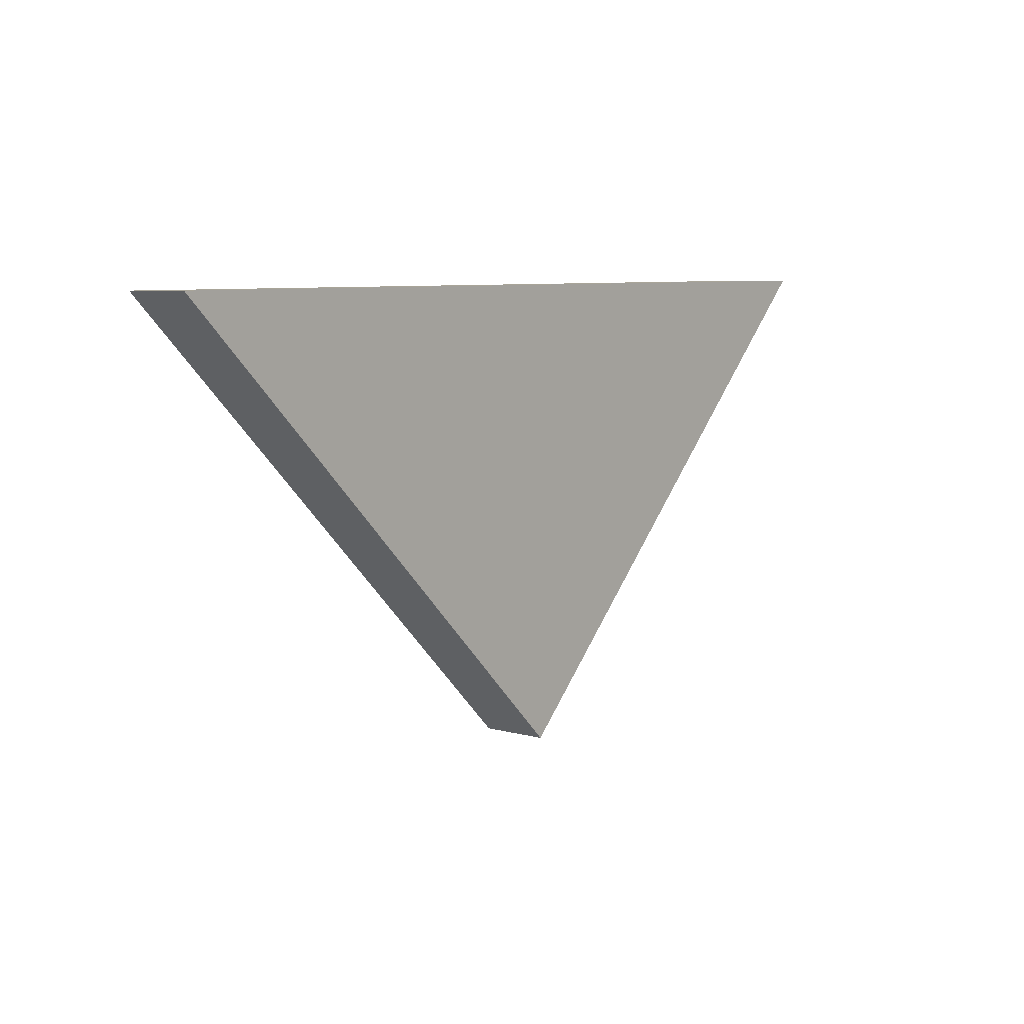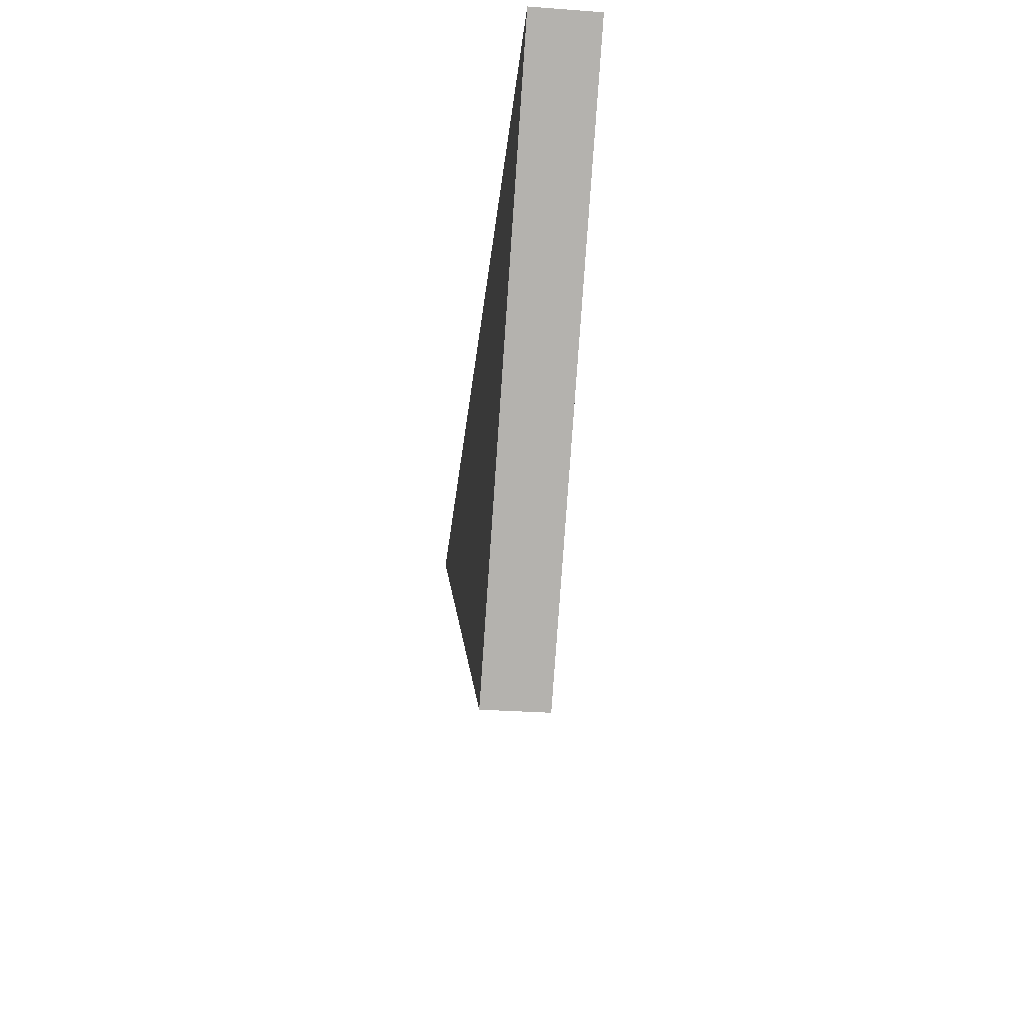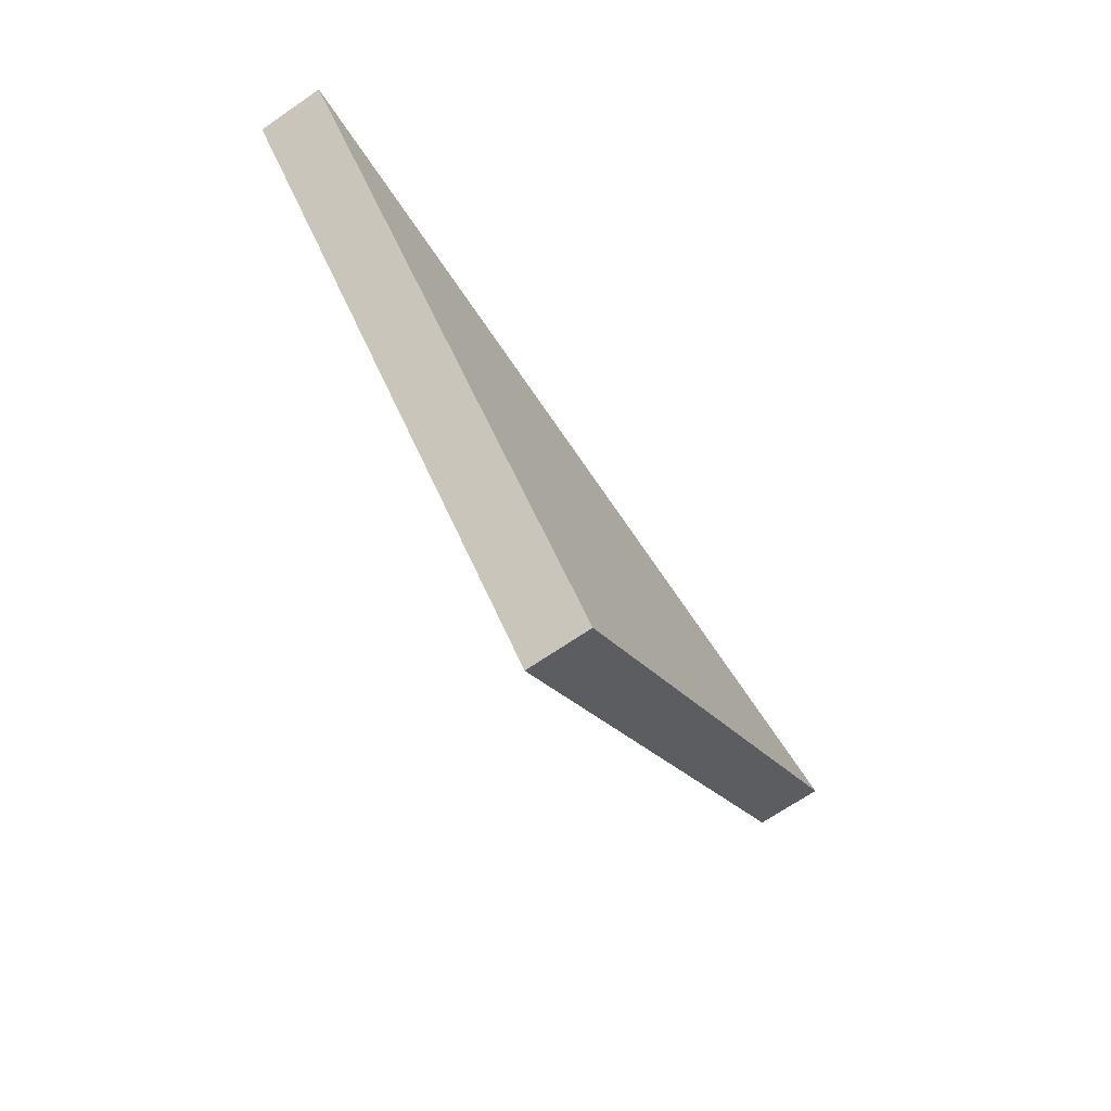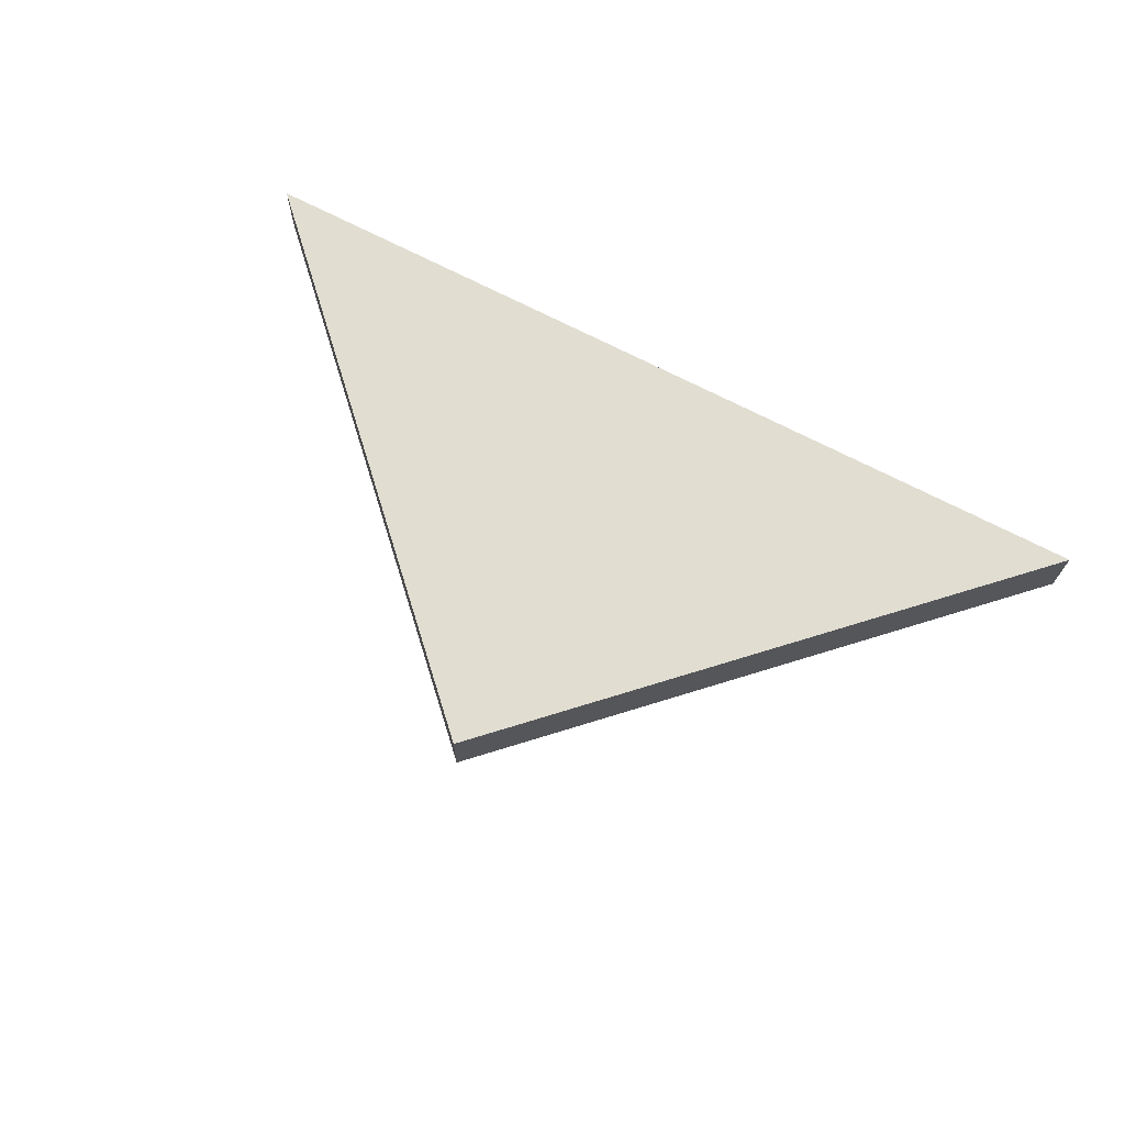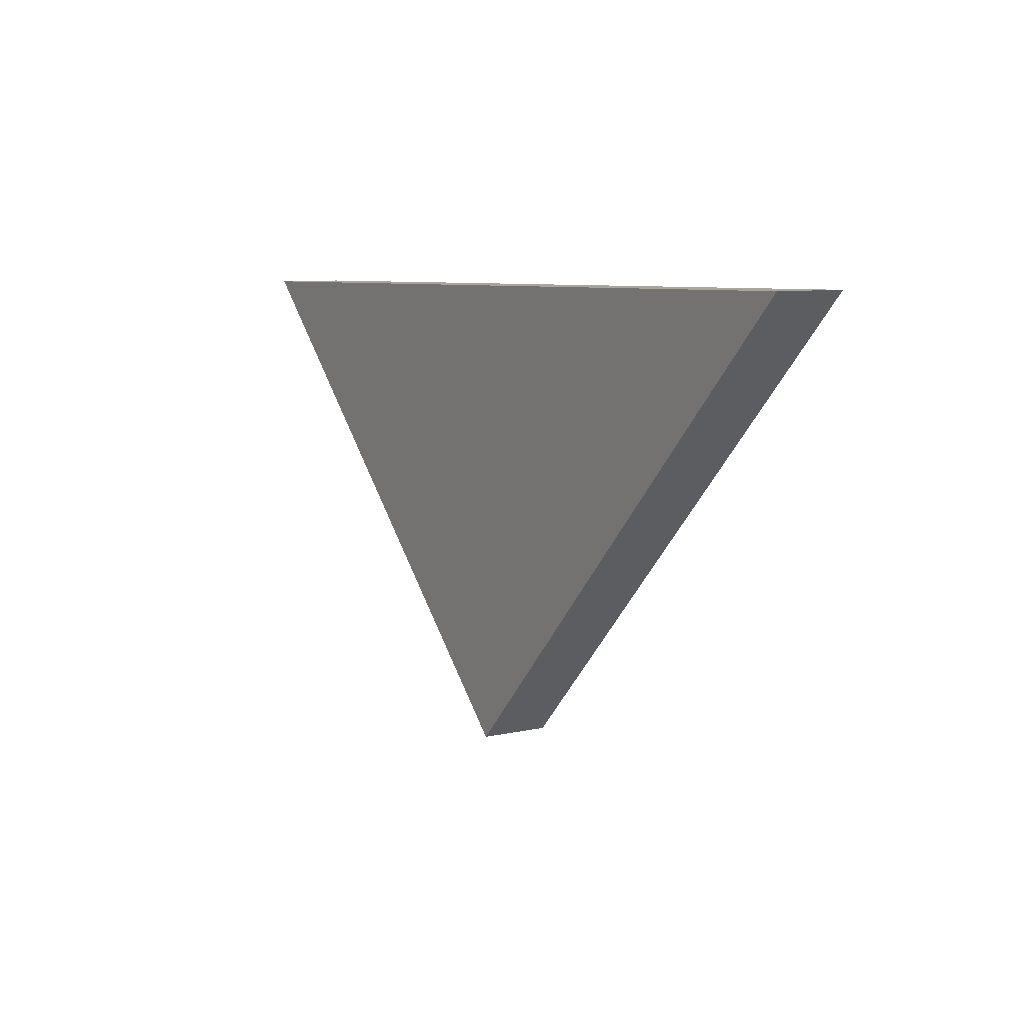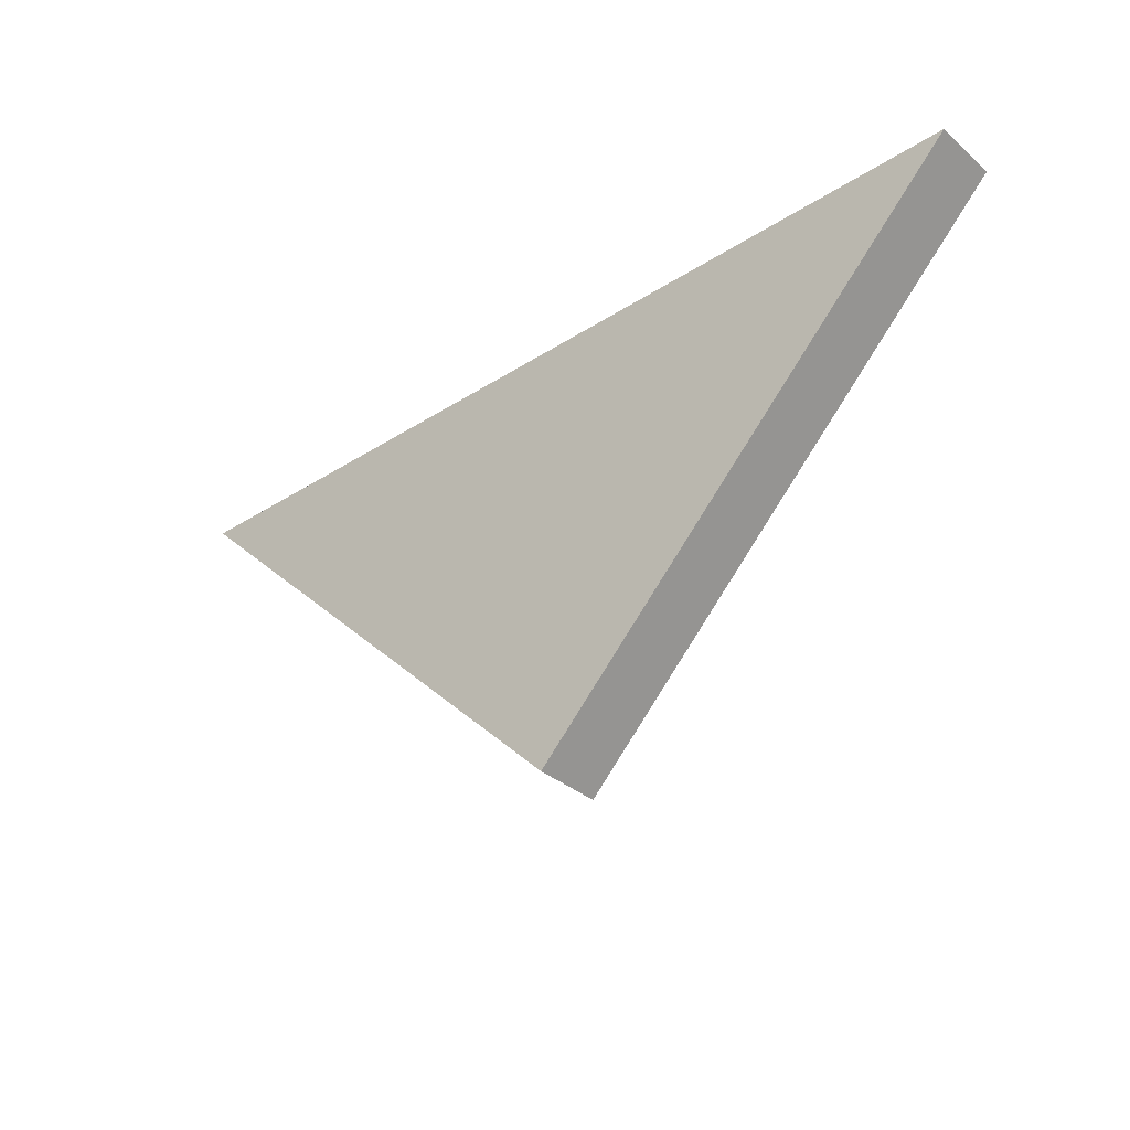
<metadata>
{"format":"obj","ext":"obj","renderer":"f3d","projection":"perspective","resolution":1024,"background":"white","views":[{"elev":7.4,"azim":-50.3,"up":"+Y"},{"elev":-34.5,"azim":-95.9,"up":"+Y"},{"elev":-69.6,"azim":-55.6,"up":"+Y"},{"elev":69.3,"azim":27.6,"up":"+Z"},{"elev":7.3,"azim":-121.4,"up":"+Y"},{"elev":-34.6,"azim":-139.1,"up":"+Y"}]}
</metadata>
<code>
g  Mesh Mesh
v 0 0.000643 -6e-06
v -1 1.001 -0.005367
v 1 1.001 -0.01359
v 0.000617 0.002064 0.15
v 1.001 1.002 0.1364
v -0.9994 1.002 0.1446
f 1 2 3
f 4 5 6
f 1 3 5
f 3 2 6
f 2 1 6
f 4 1 5
f 5 3 6
f 1 4 6

</code>
